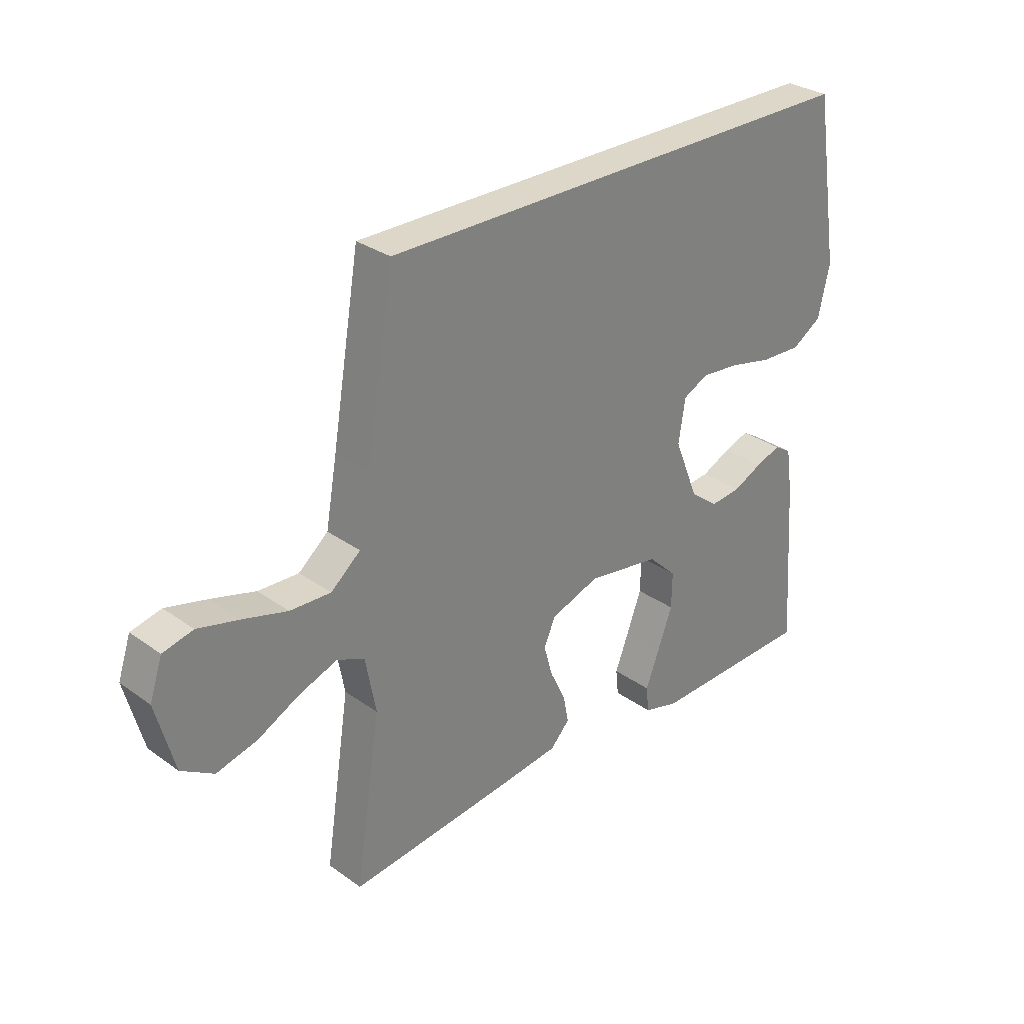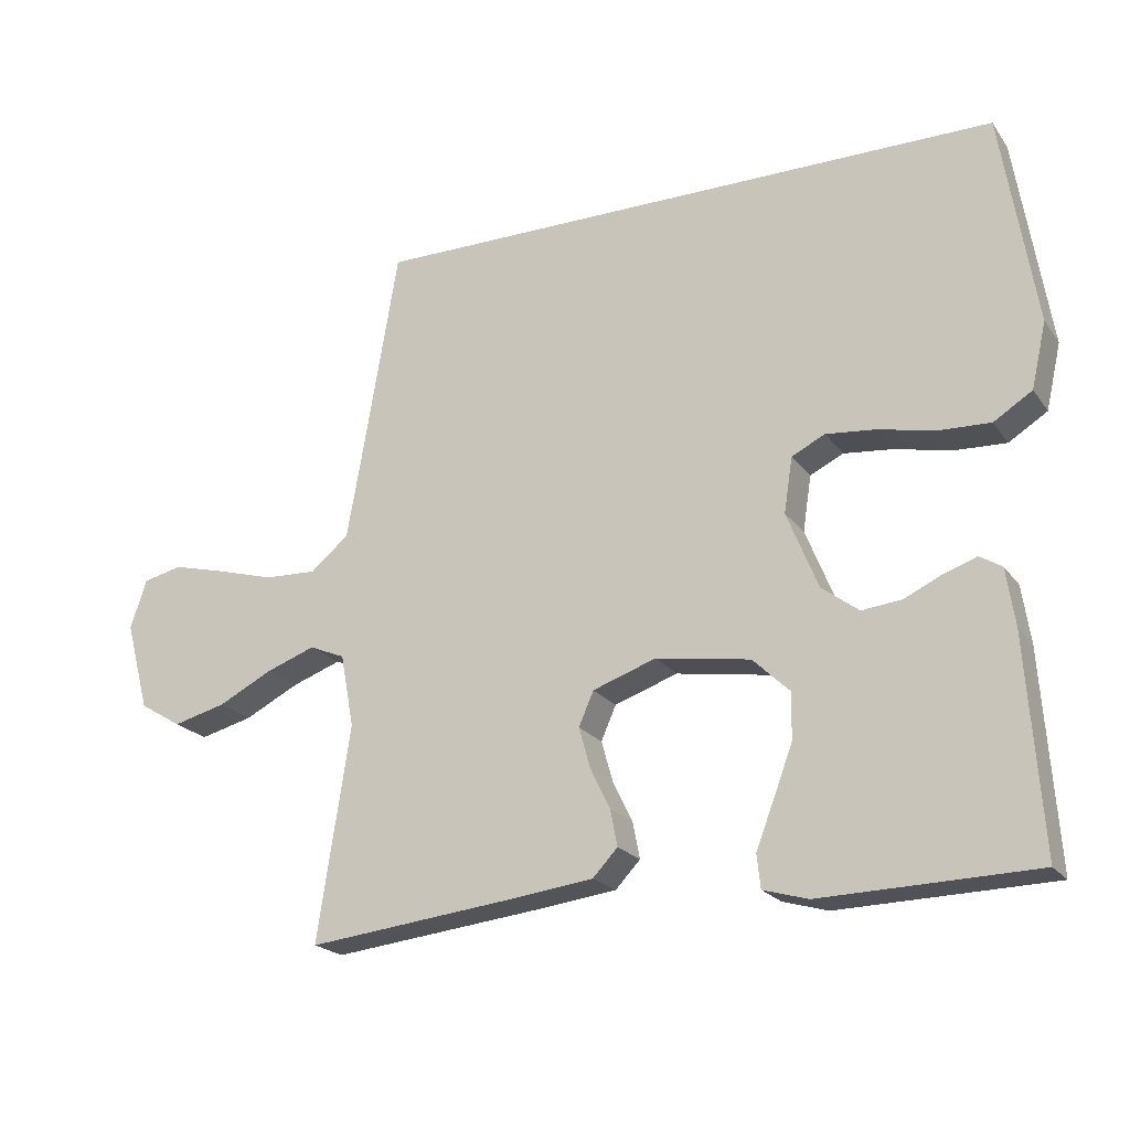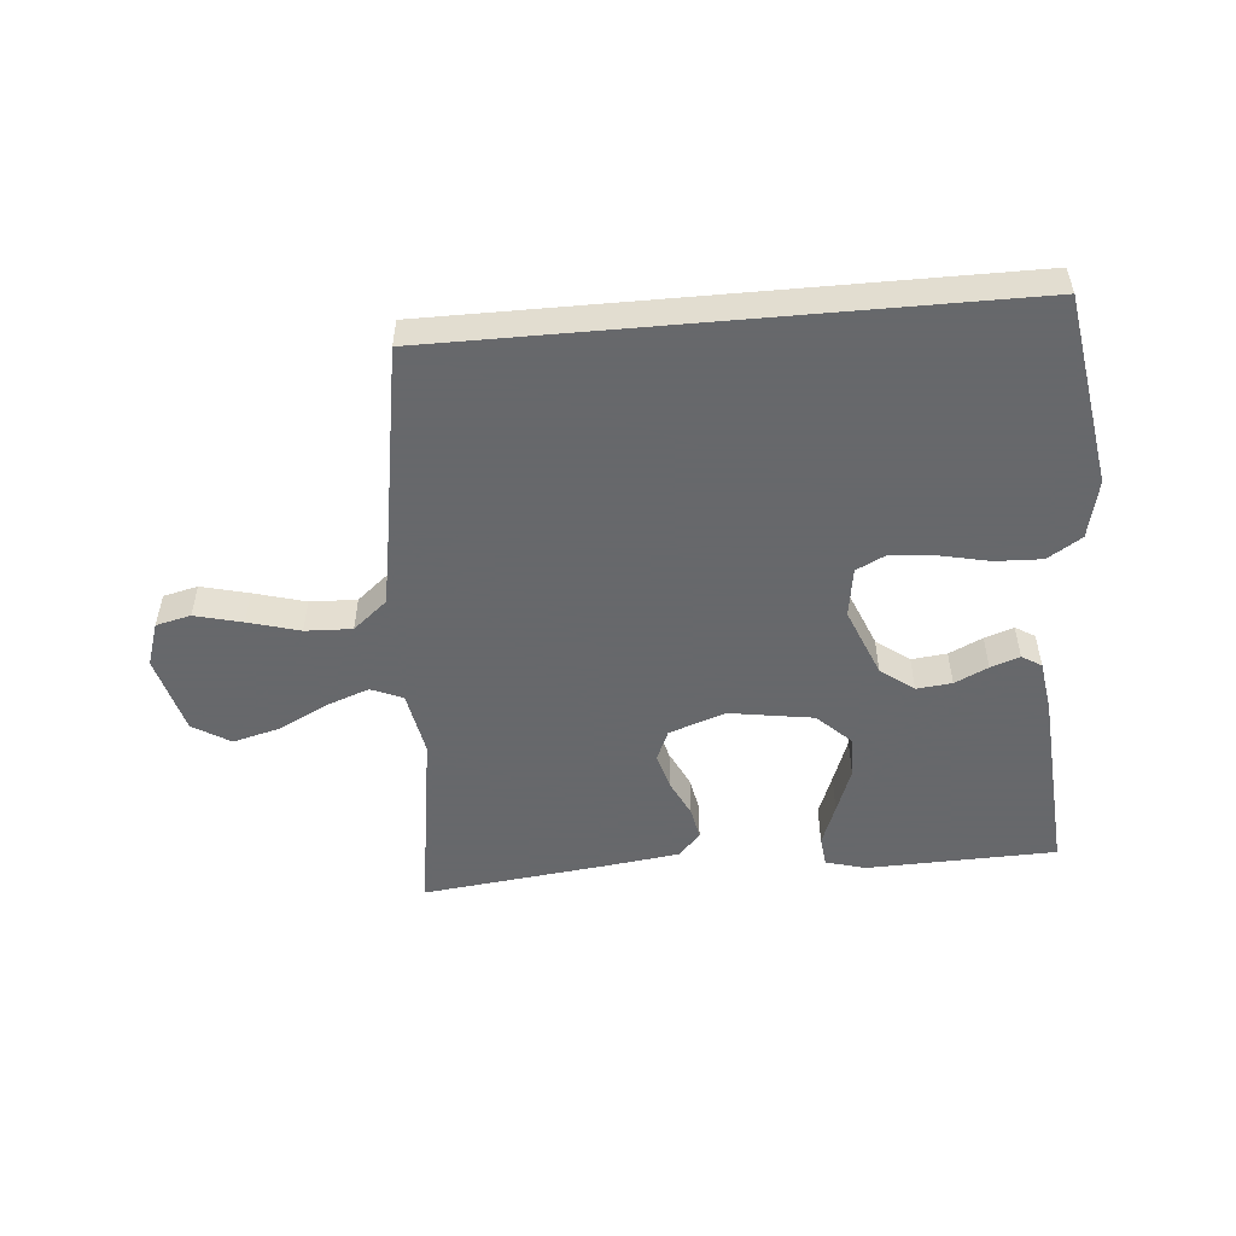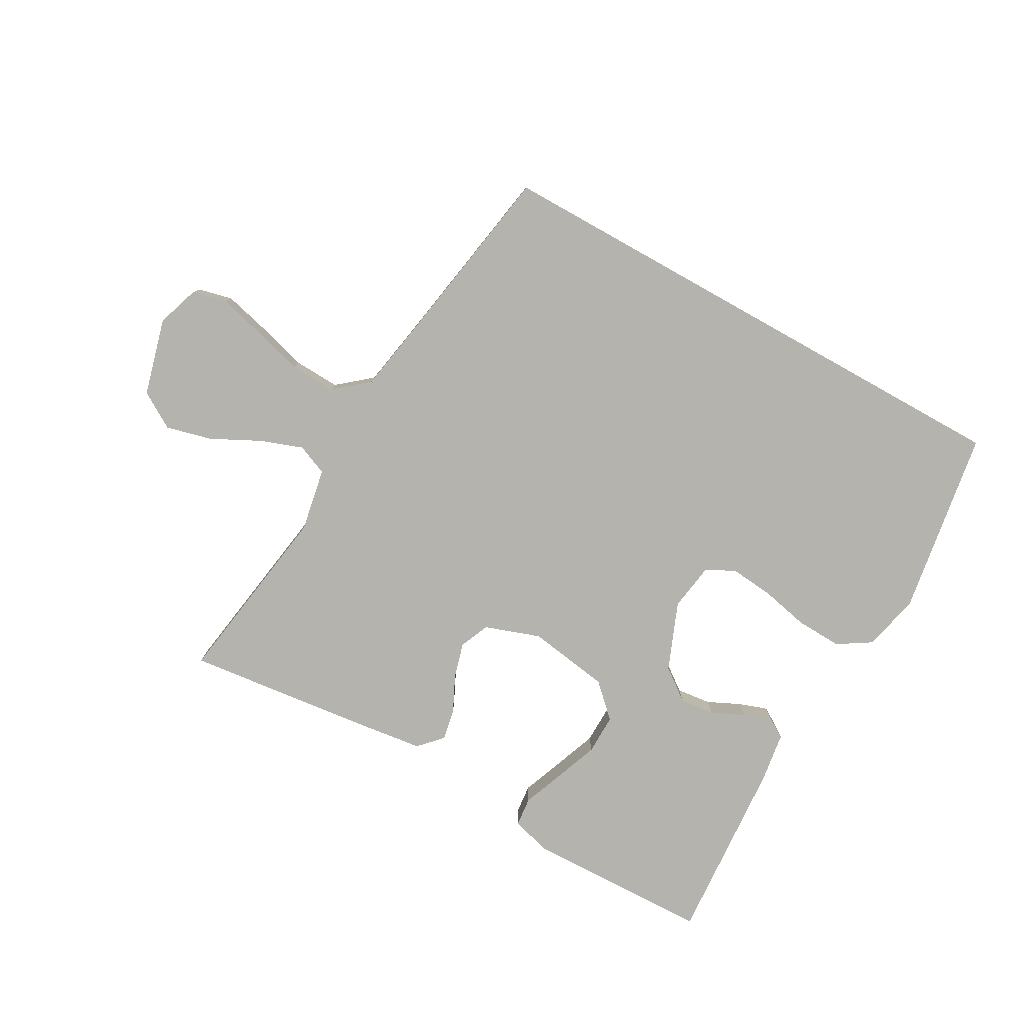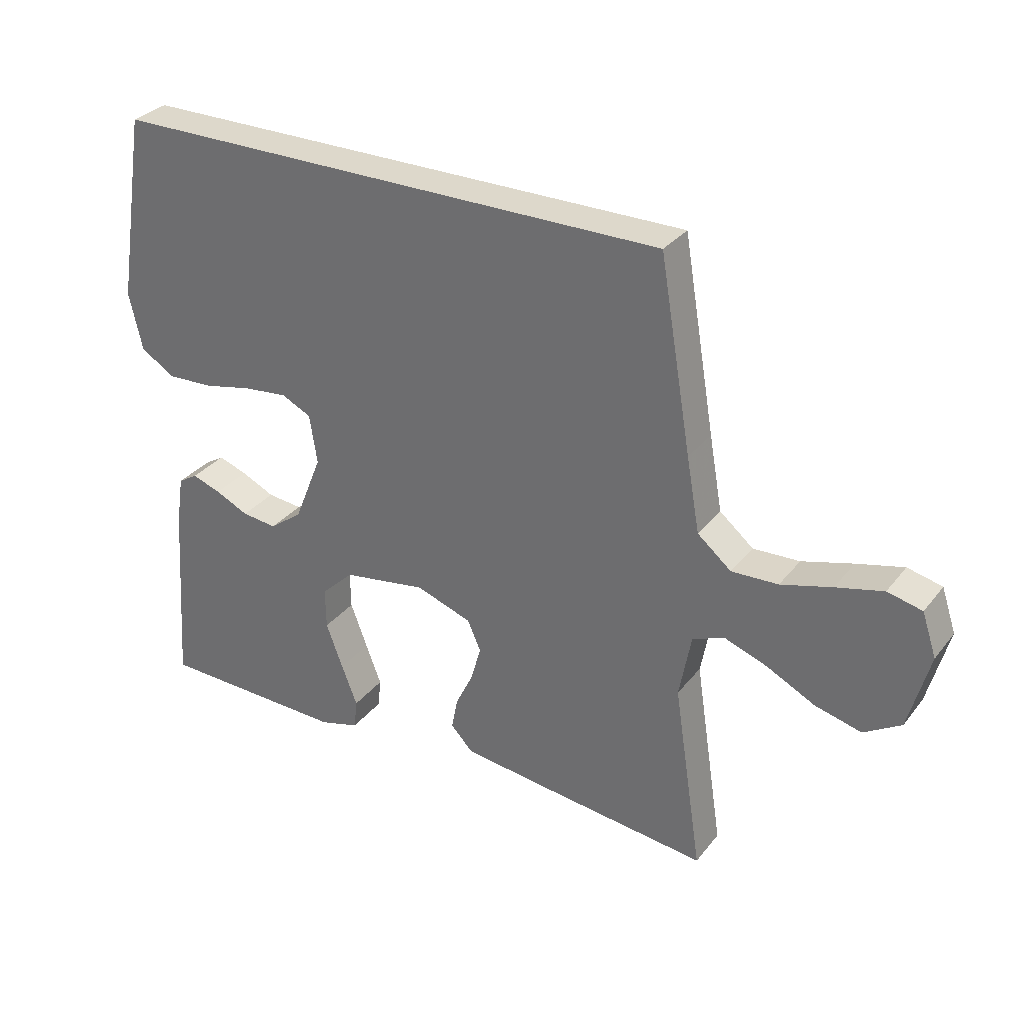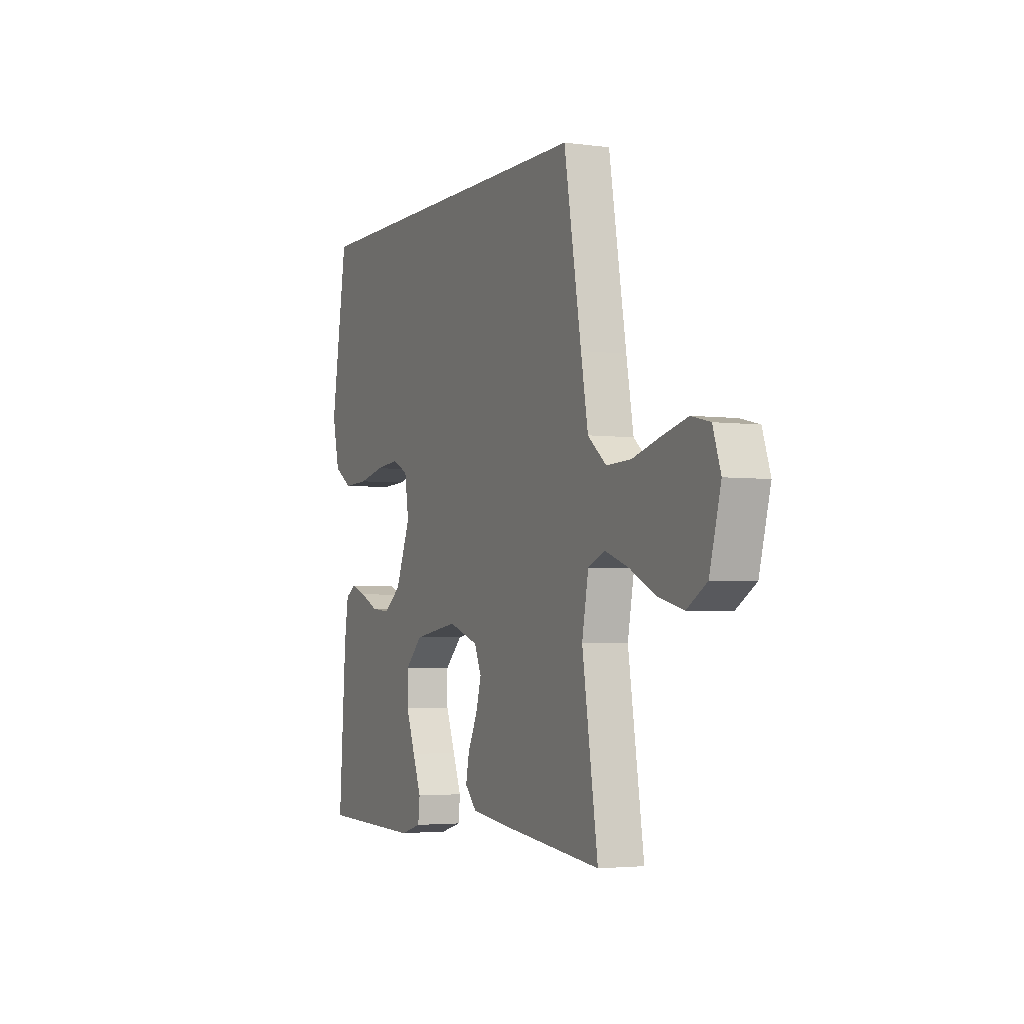
<metadata>
{"format":"obj","ext":"obj","renderer":"f3d","projection":"perspective","resolution":1024,"background":"white","views":[{"elev":30.3,"azim":-44.1,"up":"+Z"},{"elev":-20.9,"azim":25.7,"up":"+Z"},{"elev":-52.3,"azim":5.1,"up":"+Y"},{"elev":-79.9,"azim":-29.2,"up":"+Y"},{"elev":31.3,"azim":-148.7,"up":"+Z"},{"elev":-3.4,"azim":-114.5,"up":"+Z"}]}
</metadata>
<code>
v 0.493 0.07 0.5
v 0.541 0.07 0.2
v 0.52 0.07 0.108
v 0.466 0.07 0.074
v 0.392 0.07 0.077
v 0.314 0.07 0.094
v 0.244 0.07 0.101
v 0.197 0.07 0.078
v 0.185 0.07 0
v 0.229 0.07 -0.109
v 0.281 0.07 -0.148
v 0.337 0.07 -0.142
v 0.39 0.07 -0.117
v 0.436 0.07 -0.101
v 0.467 0.07 -0.12
v 0.479 0.07 -0.2
v 0.5 0.07 -0.5
v 0.2 0.07 -0.508
v 0.137 0.07 -0.49
v 0.132 0.07 -0.443
v 0.157 0.07 -0.378
v 0.184 0.07 -0.306
v 0.185 0.07 -0.241
v 0.133 0.07 -0.191
v 0 0.07 -0.17
v -0.089 0.07 -0.201
v -0.11 0.07 -0.249
v -0.094 0.07 -0.306
v -0.066 0.07 -0.364
v -0.056 0.07 -0.415
v -0.091 0.07 -0.452
v -0.2 0.07 -0.466
v -0.5 0.07 -0.5
v -0.454 0.07 -0.2
v -0.473 0.07 -0.098
v -0.523 0.07 -0.077
v -0.592 0.07 -0.102
v -0.669 0.07 -0.141
v -0.743 0.07 -0.16
v -0.802 0.07 -0.124
v -0.835 0.07 0
v -0.812 0.07 0.069
v -0.757 0.07 0.082
v -0.682 0.07 0.063
v -0.601 0.07 0.04
v -0.527 0.07 0.037
v -0.473 0.07 0.082
v -0.452 0.07 0.2
v -0.401 0.07 0.5
v 0.493 0 0.5
v 0.541 0 0.2
v 0.52 0 0.108
v 0.466 0 0.074
v 0.392 0 0.077
v 0.314 0 0.094
v 0.244 0 0.101
v 0.197 0 0.078
v 0.185 0 0
v 0.229 0 -0.109
v 0.281 0 -0.148
v 0.337 0 -0.142
v 0.39 0 -0.117
v 0.436 0 -0.101
v 0.467 0 -0.12
v 0.479 0 -0.2
v 0.5 0 -0.5
v 0.2 0 -0.508
v 0.137 0 -0.49
v 0.132 0 -0.443
v 0.157 0 -0.378
v 0.184 0 -0.306
v 0.185 0 -0.241
v 0.133 0 -0.191
v 0 0 -0.17
v -0.089 0 -0.201
v -0.11 0 -0.249
v -0.094 0 -0.306
v -0.066 0 -0.364
v -0.056 0 -0.415
v -0.091 0 -0.452
v -0.2 0 -0.466
v -0.5 0 -0.5
v -0.454 0 -0.2
v -0.473 0 -0.098
v -0.523 0 -0.077
v -0.592 0 -0.102
v -0.669 0 -0.141
v -0.743 0 -0.16
v -0.802 0 -0.124
v -0.835 0 0
v -0.812 0 0.069
v -0.757 0 0.082
v -0.682 0 0.063
v -0.601 0 0.04
v -0.527 0 0.037
v -0.473 0 0.082
v -0.452 0 0.2
v -0.401 0 0.5
f 2 3 4
f 1 2 4
f 49 1 4
f 48 49 4
f 43 44 45
f 42 43 45
f 41 42 45
f 40 41 45
f 39 40 45
f 38 39 45
f 37 38 45
f 36 37 45 46
f 35 36 46 47
f 32 33 34
f 31 32 34
f 30 31 34
f 29 30 34
f 28 29 34
f 35 47 48
f 34 35 48
f 28 34 48
f 27 28 48
f 19 20 21
f 18 19 21
f 17 18 21
f 16 17 21
f 15 16 21
f 14 15 21
f 13 14 21
f 12 13 21
f 11 12 21 22
f 10 11 22 23
f 4 5 6
f 48 4 6
f 48 6 7
f 26 27 48
f 25 26 48
f 24 25 48
f 9 10 23 24
f 8 9 24 48
f 7 8 48
f 53 52 51
f 53 51 50
f 53 50 98
f 53 98 97
f 94 93 92
f 94 92 91
f 94 91 90
f 94 90 89
f 94 89 88
f 94 88 87
f 94 87 86
f 95 94 86 85
f 96 95 85 84
f 83 82 81
f 83 81 80
f 83 80 79
f 83 79 78
f 83 78 77
f 97 96 84
f 97 84 83
f 97 83 77
f 97 77 76
f 70 69 68
f 70 68 67
f 70 67 66
f 70 66 65
f 70 65 64
f 70 64 63
f 70 63 62
f 70 62 61
f 71 70 61 60
f 72 71 60 59
f 55 54 53
f 55 53 97
f 56 55 97
f 97 76 75
f 97 75 74
f 97 74 73
f 73 72 59 58
f 97 73 58 57
f 97 57 56
f 1 50 51 2
f 2 51 52 3
f 3 52 53 4
f 4 53 54 5
f 5 54 55 6
f 6 55 56 7
f 7 56 57 8
f 8 57 58 9
f 9 58 59 10
f 10 59 60 11
f 11 60 61 12
f 12 61 62 13
f 13 62 63 14
f 14 63 64 15
f 15 64 65 16
f 16 65 66 17
f 17 66 67 18
f 18 67 68 19
f 19 68 69 20
f 20 69 70 21
f 21 70 71 22
f 22 71 72 23
f 23 72 73 24
f 24 73 74 25
f 25 74 75 26
f 26 75 76 27
f 27 76 77 28
f 28 77 78 29
f 29 78 79 30
f 30 79 80 31
f 31 80 81 32
f 32 81 82 33
f 33 82 83 34
f 34 83 84 35
f 35 84 85 36
f 36 85 86 37
f 37 86 87 38
f 38 87 88 39
f 39 88 89 40
f 40 89 90 41
f 41 90 91 42
f 42 91 92 43
f 43 92 93 44
f 44 93 94 45
f 45 94 95 46
f 46 95 96 47
f 47 96 97 48
f 48 97 98 49
f 49 98 50 1

</code>
